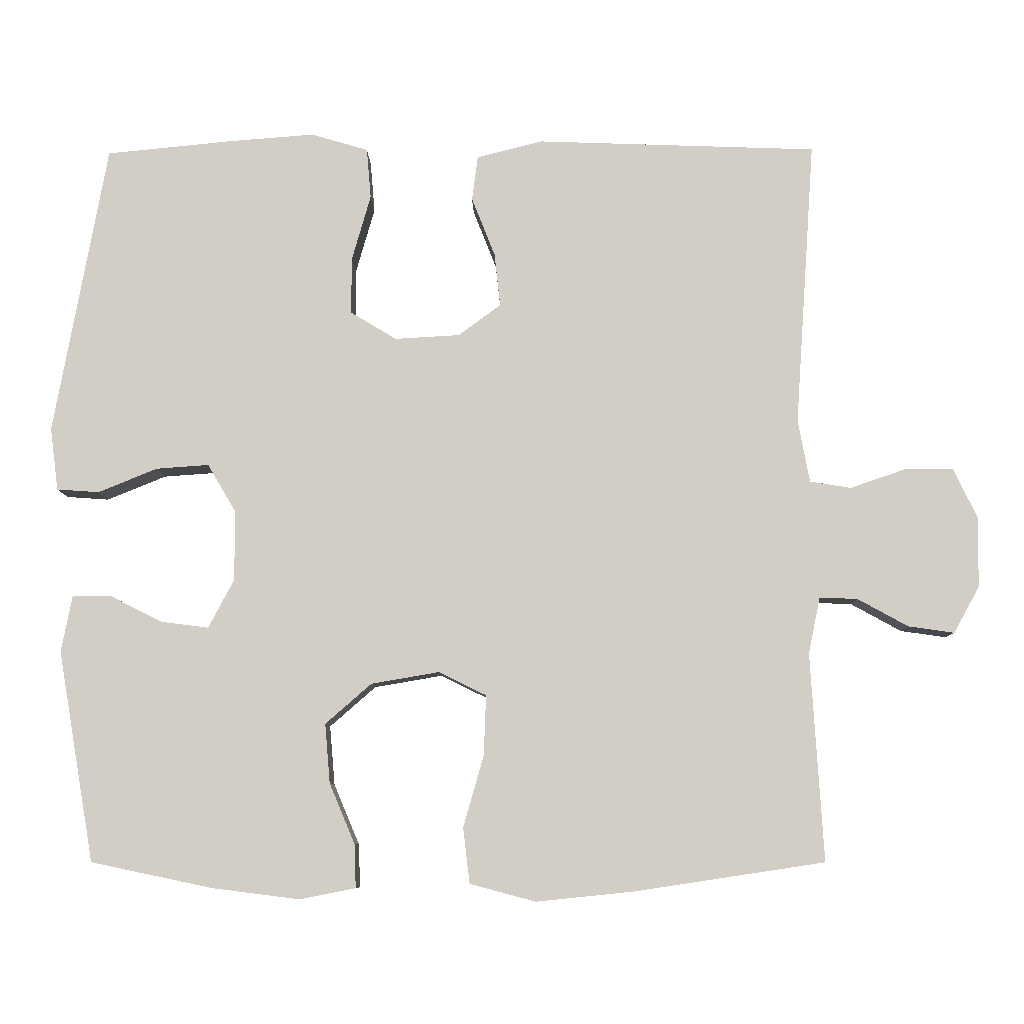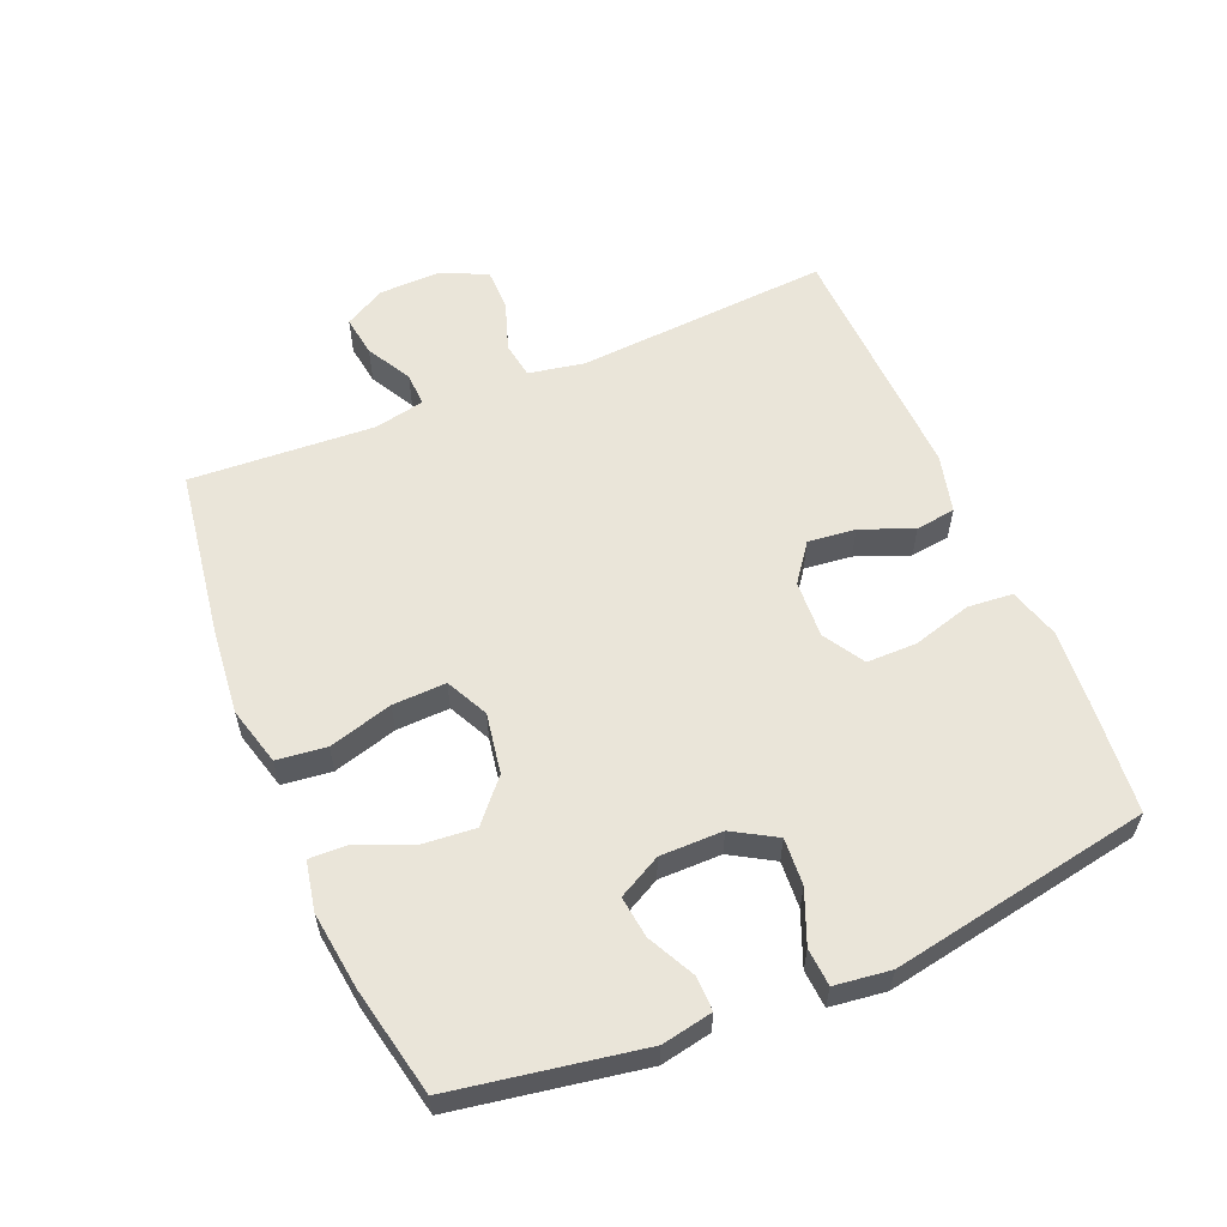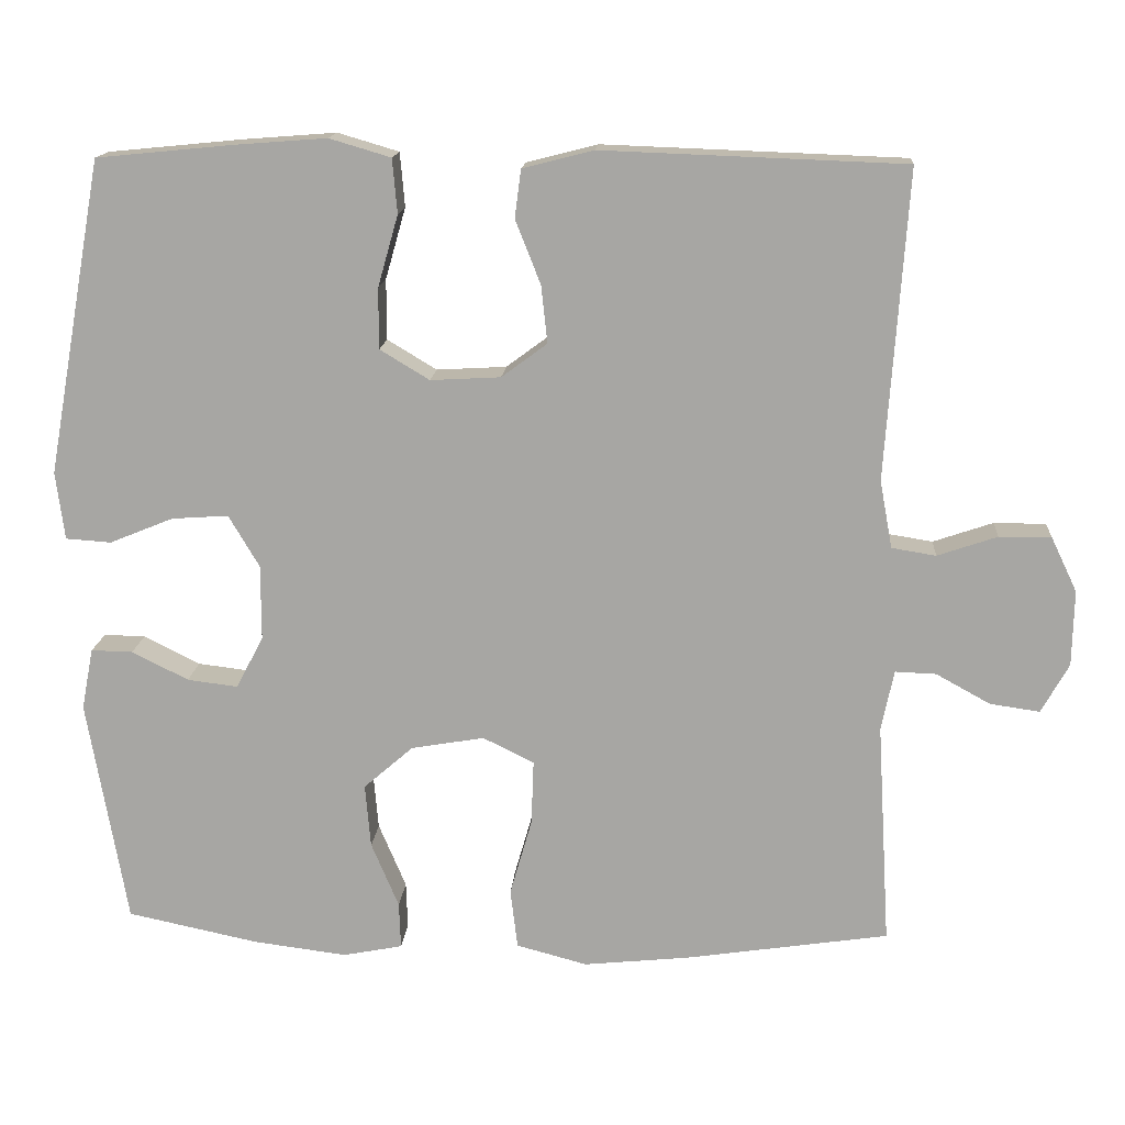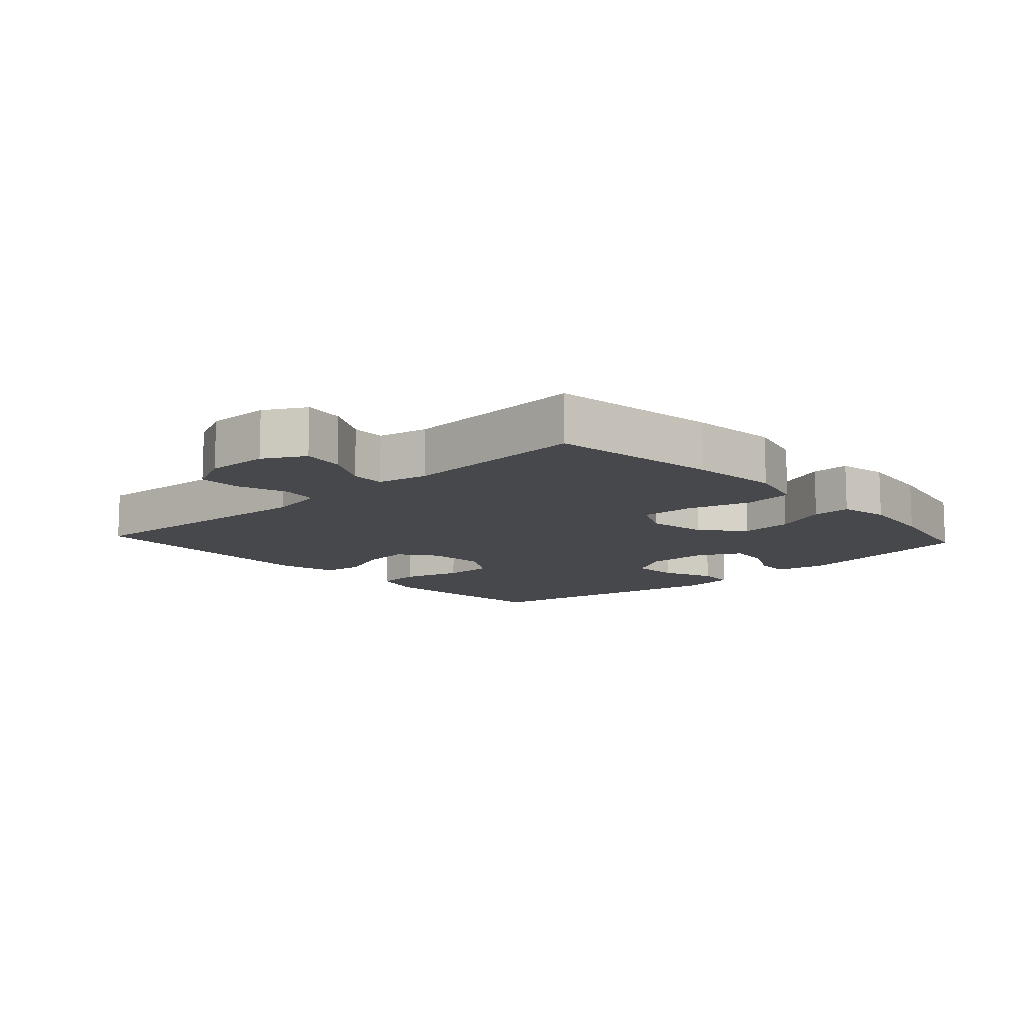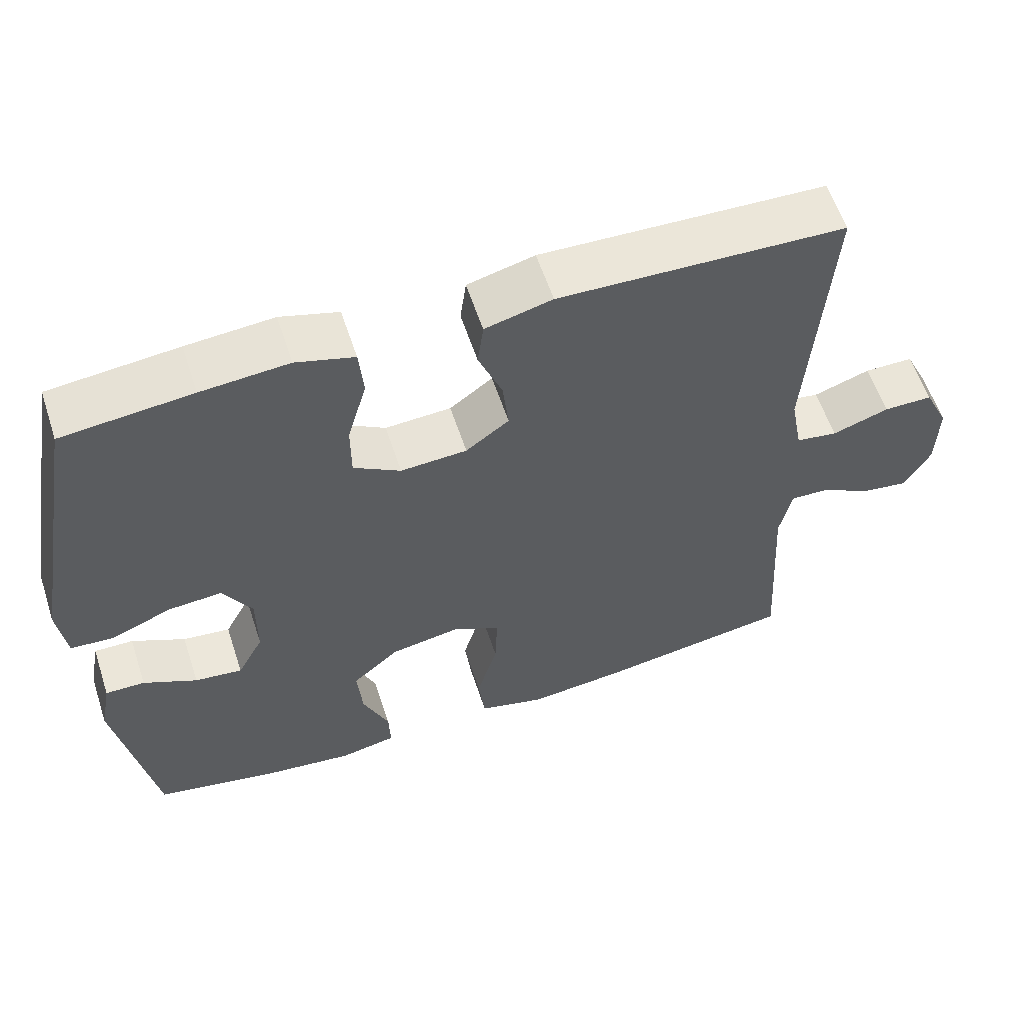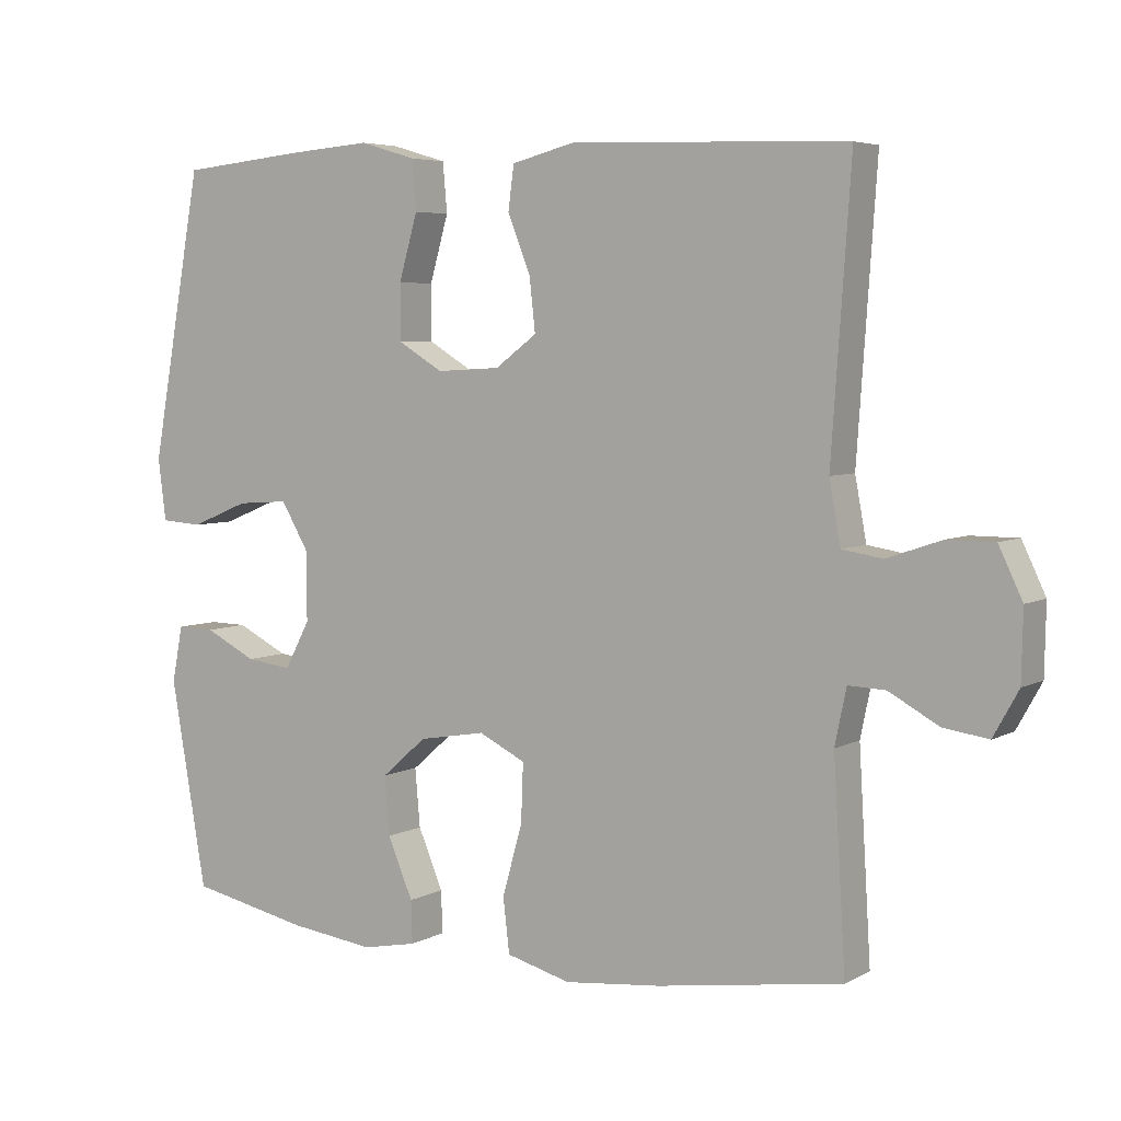
<metadata>
{"format":"obj","ext":"obj","renderer":"f3d","projection":"perspective","resolution":1024,"background":"white","views":[{"elev":-8.2,"azim":1.1,"up":"+Z"},{"elev":58.1,"azim":-112.8,"up":"+Y"},{"elev":15.1,"azim":4.2,"up":"+Z"},{"elev":-11.4,"azim":132.5,"up":"+Y"},{"elev":58.7,"azim":-18.2,"up":"+Z"},{"elev":5.2,"azim":32.4,"up":"+Z"}]}
</metadata>
<code>
v 0.5 0.07 0.5
v 0.473 0.07 0.109
v 0.489 0.07 0.023
v 0.545 0.07 0.014
v 0.621 0.07 0.04
v 0.687 0.07 0.04
v 0.72 0.07 -0.029
v 0.718 0.07 -0.125
v 0.683 0.07 -0.188
v 0.62 0.07 -0.179
v 0.551 0.07 -0.141
v 0.499 0.07 -0.139
v 0.483 0.07 -0.216
v 0.5 0.07 -0.5
v 0.242 0.07 -0.539
v 0.107 0.07 -0.553
v 0.017 0.07 -0.529
v 0.008 0.07 -0.453
v 0.036 0.07 -0.355
v 0.039 0.07 -0.273
v -0.026 0.07 -0.241
v -0.119 0.07 -0.257
v -0.182 0.07 -0.312
v -0.175 0.07 -0.393
v -0.14 0.07 -0.476
v -0.138 0.07 -0.535
v -0.214 0.07 -0.55
v -0.333 0.07 -0.535
v -0.5 0.07 -0.5
v -0.55 0.07 -0.212
v -0.535 0.07 -0.134
v -0.482 0.07 -0.135
v -0.41 0.07 -0.171
v -0.346 0.07 -0.179
v -0.311 0.07 -0.113
v -0.311 0.07 -0.017
v -0.35 0.07 0.049
v -0.422 0.07 0.044
v -0.503 0.07 0.011
v -0.561 0.07 0.015
v -0.572 0.07 0.101
v -0.5 0.07 0.5
v -0.327 0.07 0.517
v -0.21 0.07 0.526
v -0.132 0.07 0.503
v -0.126 0.07 0.434
v -0.152 0.07 0.343
v -0.152 0.07 0.266
v -0.089 0.07 0.228
v 0 0.07 0.233
v 0.058 0.07 0.276
v 0.05 0.07 0.349
v 0.018 0.07 0.43
v 0.026 0.07 0.491
v 0.116 0.07 0.514
v 0.5 0 0.5
v 0.473 0 0.109
v 0.489 0 0.023
v 0.545 0 0.014
v 0.621 0 0.04
v 0.687 0 0.04
v 0.72 0 -0.029
v 0.718 0 -0.125
v 0.683 0 -0.188
v 0.62 0 -0.179
v 0.551 0 -0.141
v 0.499 0 -0.139
v 0.483 0 -0.216
v 0.5 0 -0.5
v 0.242 0 -0.539
v 0.107 0 -0.553
v 0.017 0 -0.529
v 0.008 0 -0.453
v 0.036 0 -0.355
v 0.039 0 -0.273
v -0.026 0 -0.241
v -0.119 0 -0.257
v -0.182 0 -0.312
v -0.175 0 -0.393
v -0.14 0 -0.476
v -0.138 0 -0.535
v -0.214 0 -0.55
v -0.333 0 -0.535
v -0.5 0 -0.5
v -0.55 0 -0.212
v -0.535 0 -0.134
v -0.482 0 -0.135
v -0.41 0 -0.171
v -0.346 0 -0.179
v -0.311 0 -0.113
v -0.311 0 -0.017
v -0.35 0 0.049
v -0.422 0 0.044
v -0.503 0 0.011
v -0.561 0 0.015
v -0.572 0 0.101
v -0.5 0 0.5
v -0.327 0 0.517
v -0.21 0 0.526
v -0.132 0 0.503
v -0.126 0 0.434
v -0.152 0 0.343
v -0.152 0 0.266
v -0.089 0 0.228
v 0 0 0.233
v 0.058 0 0.276
v 0.05 0 0.349
v 0.018 0 0.43
v 0.026 0 0.491
v 0.116 0 0.514
f 52 53 54 55
f 51 52 55 1
f 50 51 1 2
f 49 50 2 3
f 44 45 46 47
f 44 47 48
f 43 44 48
f 42 43 48
f 41 42 48
f 38 39 40 41
f 37 38 41 48
f 36 37 48 49
f 30 31 32 33
f 30 33 34
f 29 30 34
f 28 29 34 35
f 24 25 26 27
f 23 24 27 28
f 16 17 18 19
f 16 19 20
f 13 14 15 16
f 12 13 16 20
f 8 9 10 11
f 8 11 12
f 7 8 12
f 4 5 6 7
f 3 4 7 12
f 35 36 49 3
f 23 28 35
f 22 23 35
f 21 22 35 3
f 3 12 20 21
f 110 109 108 107
f 56 110 107 106
f 57 56 106 105
f 58 57 105 104
f 102 101 100 99
f 103 102 99
f 103 99 98
f 103 98 97
f 103 97 96
f 96 95 94 93
f 103 96 93 92
f 104 103 92 91
f 88 87 86 85
f 89 88 85
f 89 85 84
f 90 89 84 83
f 82 81 80 79
f 83 82 79 78
f 74 73 72 71
f 75 74 71
f 71 70 69 68
f 75 71 68 67
f 66 65 64 63
f 67 66 63
f 67 63 62
f 62 61 60 59
f 67 62 59 58
f 58 104 91 90
f 90 83 78
f 90 78 77
f 58 90 77 76
f 76 75 67 58
f 1 56 57 2
f 2 57 58 3
f 3 58 59 4
f 4 59 60 5
f 5 60 61 6
f 6 61 62 7
f 7 62 63 8
f 8 63 64 9
f 9 64 65 10
f 10 65 66 11
f 11 66 67 12
f 12 67 68 13
f 13 68 69 14
f 14 69 70 15
f 15 70 71 16
f 16 71 72 17
f 17 72 73 18
f 18 73 74 19
f 19 74 75 20
f 20 75 76 21
f 21 76 77 22
f 22 77 78 23
f 23 78 79 24
f 24 79 80 25
f 25 80 81 26
f 26 81 82 27
f 27 82 83 28
f 28 83 84 29
f 29 84 85 30
f 30 85 86 31
f 31 86 87 32
f 32 87 88 33
f 33 88 89 34
f 34 89 90 35
f 35 90 91 36
f 36 91 92 37
f 37 92 93 38
f 38 93 94 39
f 39 94 95 40
f 40 95 96 41
f 41 96 97 42
f 42 97 98 43
f 43 98 99 44
f 44 99 100 45
f 45 100 101 46
f 46 101 102 47
f 47 102 103 48
f 48 103 104 49
f 49 104 105 50
f 50 105 106 51
f 51 106 107 52
f 52 107 108 53
f 53 108 109 54
f 54 109 110 55
f 55 110 56 1

</code>
